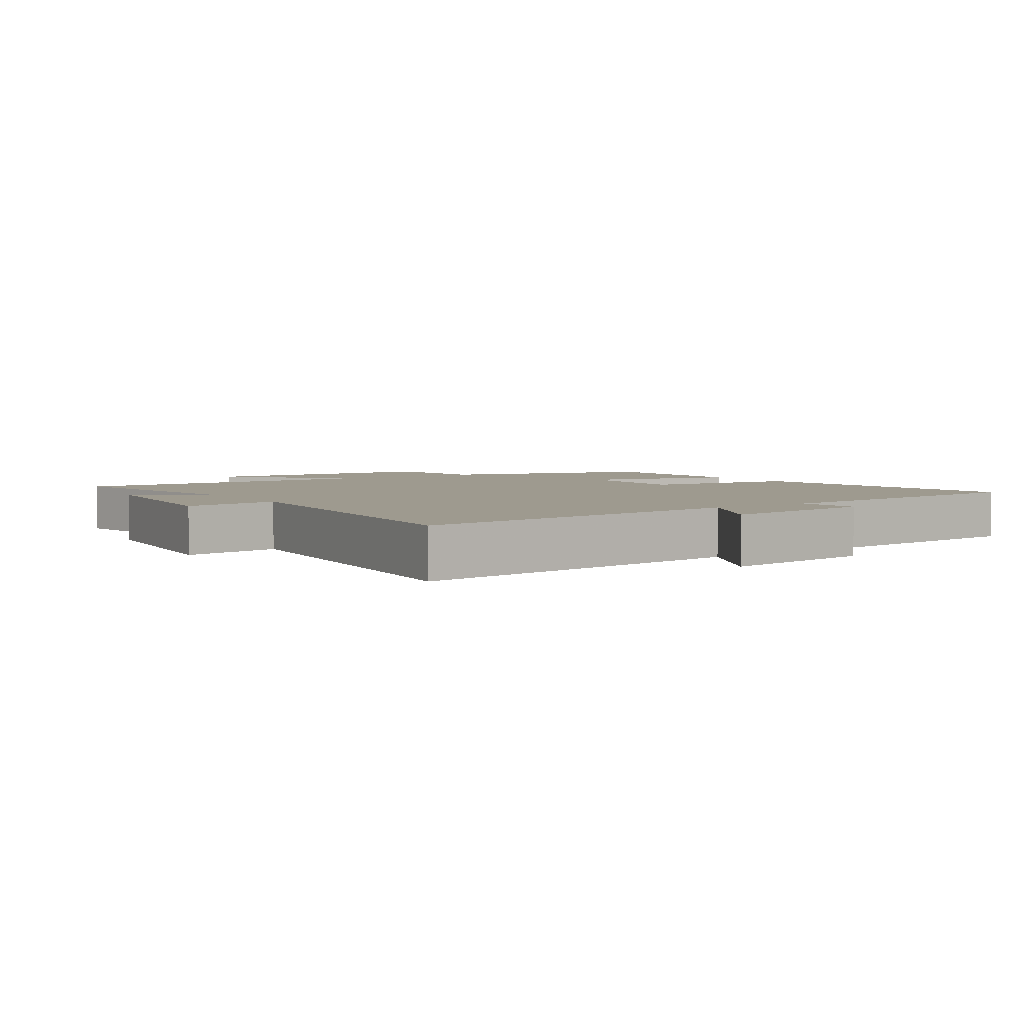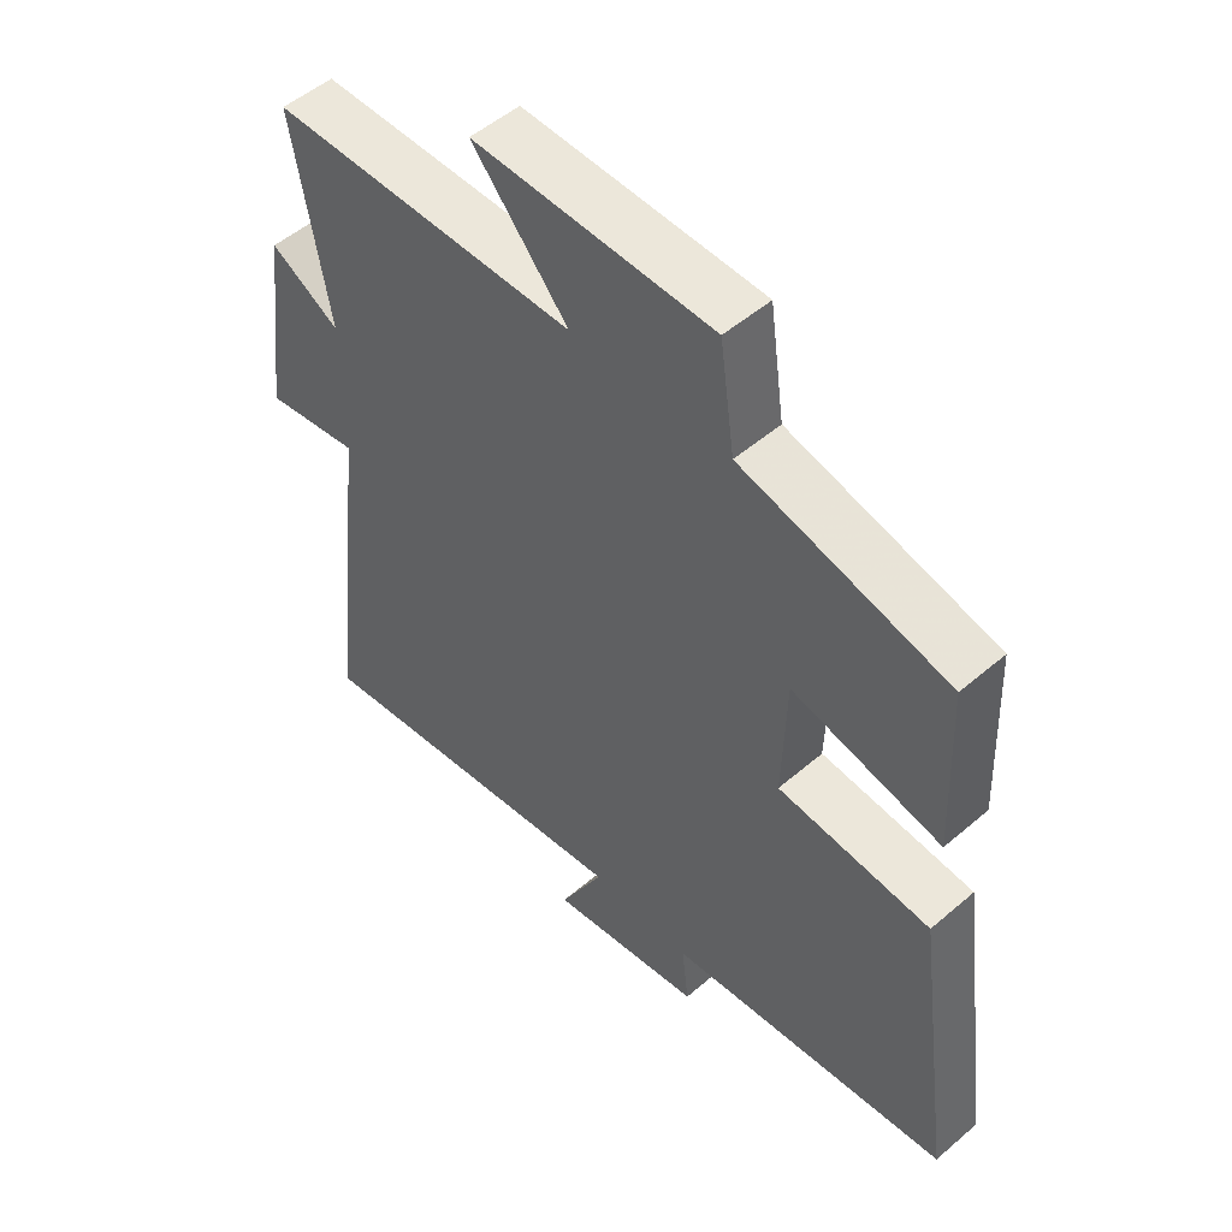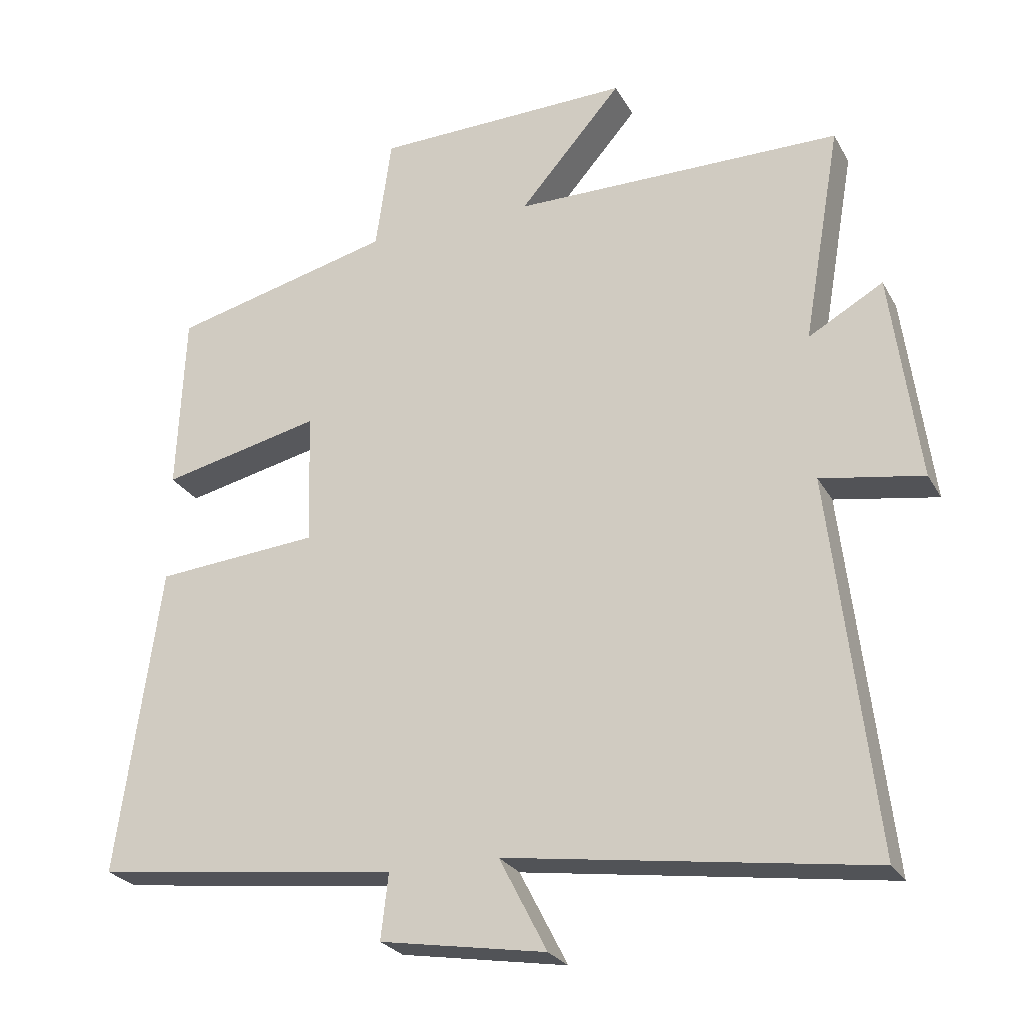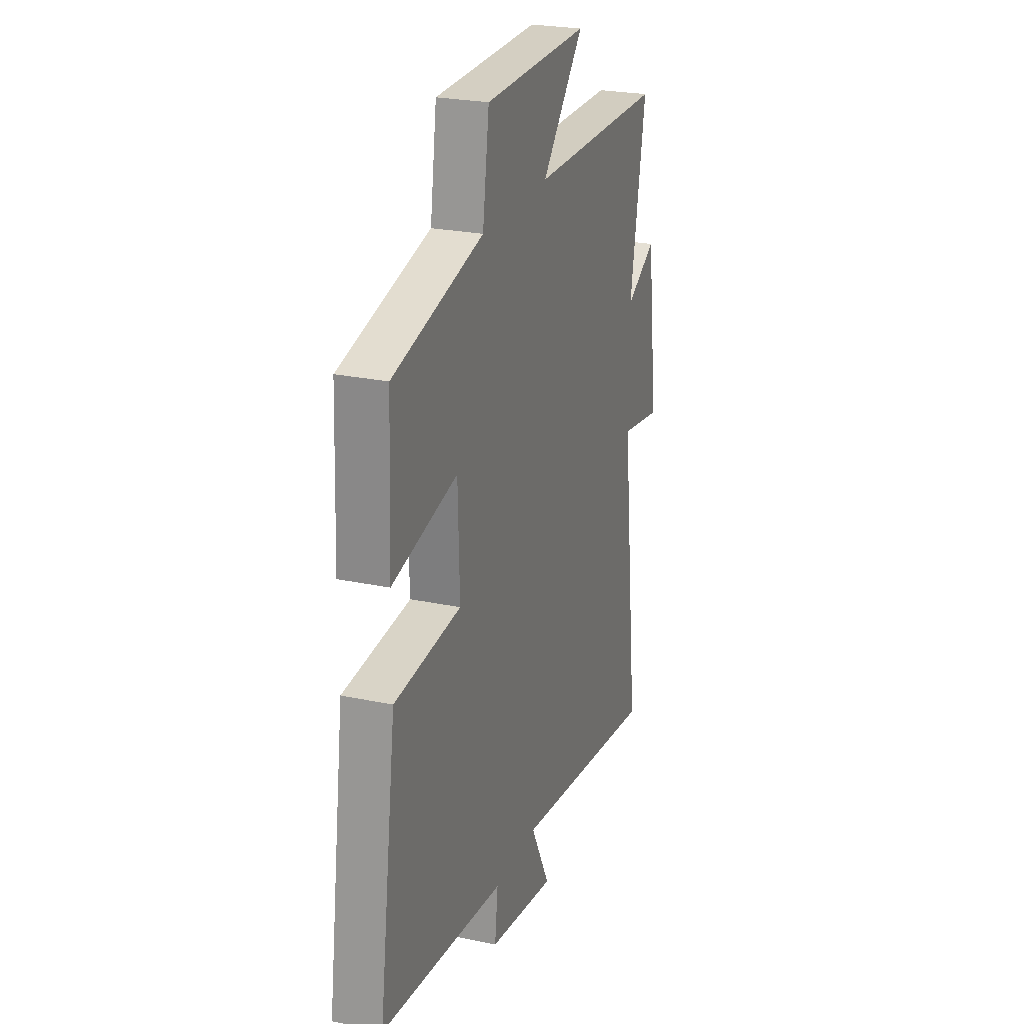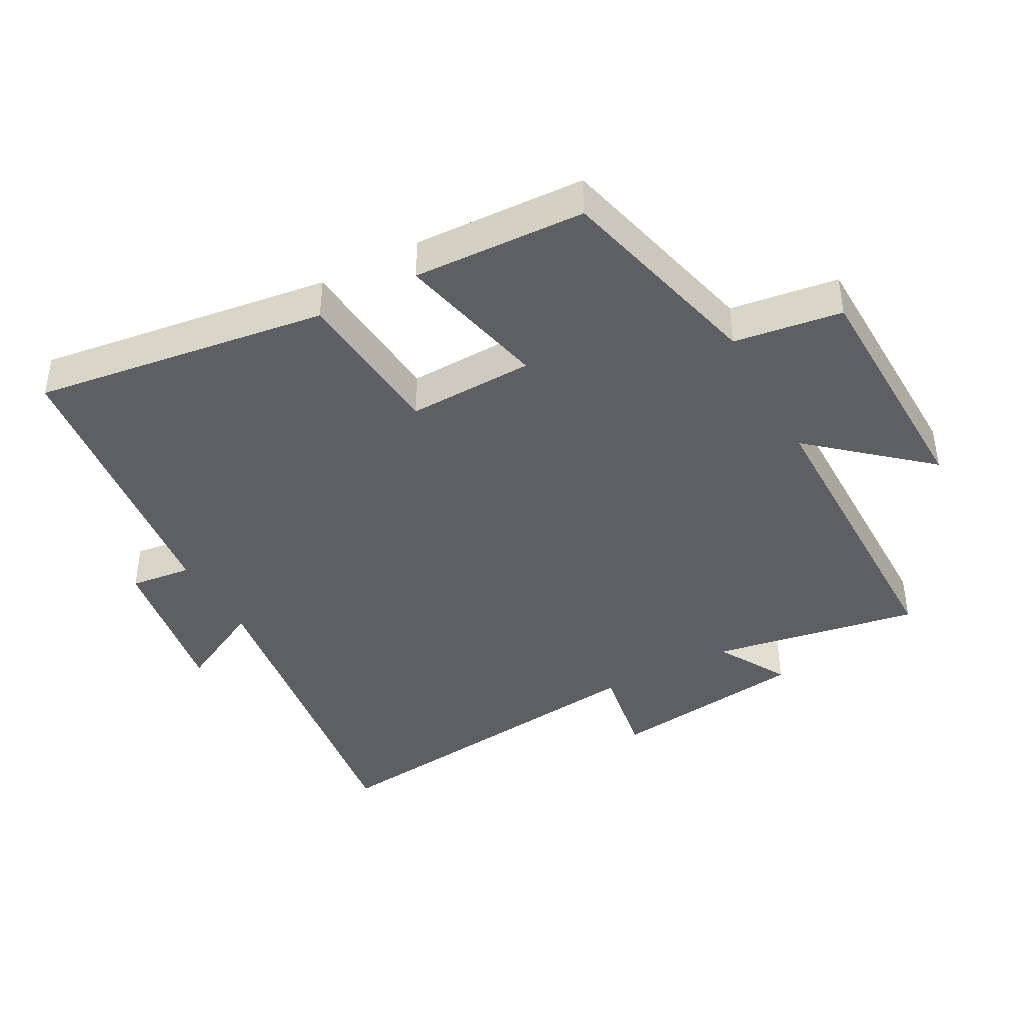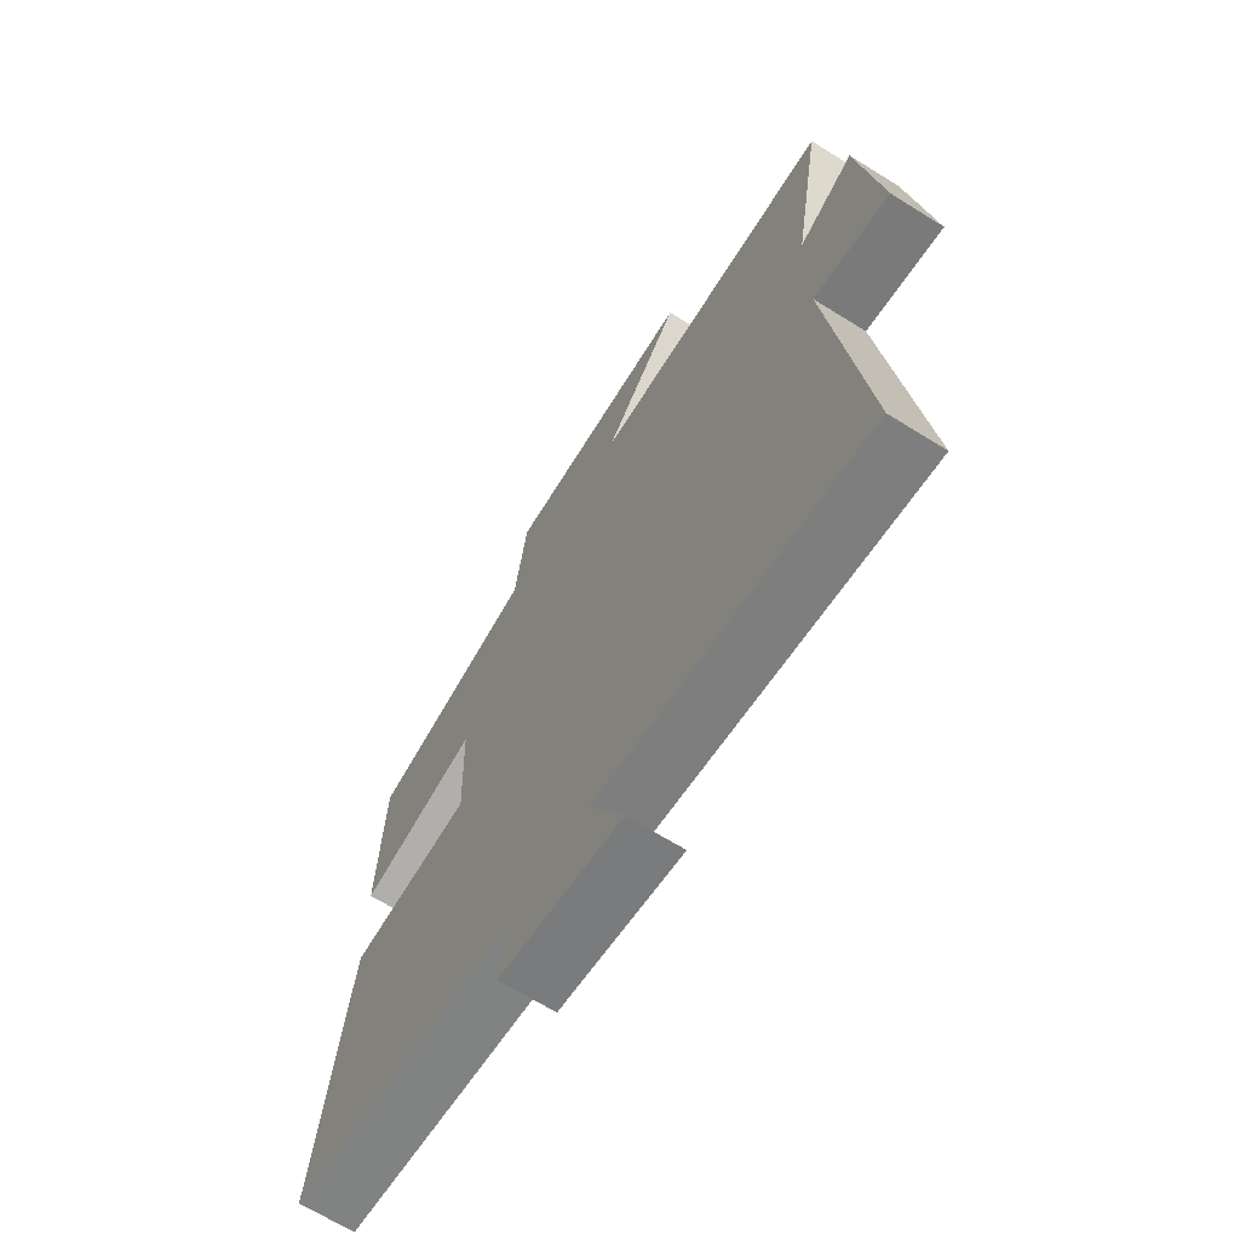
<metadata>
{"format":"obj","ext":"obj","renderer":"f3d","projection":"perspective","resolution":1024,"background":"white","views":[{"elev":3.8,"azim":146.4,"up":"+Y"},{"elev":51.7,"azim":-132.9,"up":"+Z"},{"elev":-25.6,"azim":23.3,"up":"+Z"},{"elev":24.7,"azim":-70.8,"up":"+Z"},{"elev":-41.3,"azim":-61.4,"up":"+Y"},{"elev":-67.0,"azim":58.0,"up":"+Z"}]}
</metadata>
<code>
v 0.555 0.07 0.497
v 0.5 0.07 0.182
v 0.608 0.07 0.243
v 0.648 0.07 -0.059
v 0.5 0.07 -0.034
v 0.563 0.07 -0.575
v 0.039 0.07 -0.5
v 0.108 0.07 -0.634
v -0.132 0.07 -0.594
v -0.121 0.07 -0.5
v -0.562 0.07 -0.446
v -0.5 0.07 0
v -0.263 0.07 0.02
v -0.269 0.07 0.212
v -0.5 0.07 0.16
v -0.489 0.07 0.421
v -0.168 0.07 0.5
v -0.145 0.07 0.663
v 0.227 0.07 0.671
v 0.078 0.07 0.5
v 0.555 0 0.497
v 0.5 0 0.182
v 0.608 0 0.243
v 0.648 0 -0.059
v 0.5 0 -0.034
v 0.563 0 -0.575
v 0.039 0 -0.5
v 0.108 0 -0.634
v -0.132 0 -0.594
v -0.121 0 -0.5
v -0.562 0 -0.446
v -0.5 0 0
v -0.263 0 0.02
v -0.269 0 0.212
v -0.5 0 0.16
v -0.489 0 0.421
v -0.168 0 0.5
v -0.145 0 0.663
v 0.227 0 0.671
v 0.078 0 0.5
f 17 18 19 20
f 17 20 1 2
f 14 15 16 17
f 13 14 17 2
f 10 11 12 13
f 10 13 2
f 7 8 9 10
f 7 10 2 3
f 5 6 7
f 5 7 3
f 3 4 5
f 40 39 38 37
f 22 21 40 37
f 37 36 35 34
f 22 37 34 33
f 33 32 31 30
f 22 33 30
f 30 29 28 27
f 23 22 30 27
f 27 26 25
f 23 27 25
f 25 24 23
f 1 21 22 2
f 2 22 23 3
f 3 23 24 4
f 4 24 25 5
f 5 25 26 6
f 6 26 27 7
f 7 27 28 8
f 8 28 29 9
f 9 29 30 10
f 10 30 31 11
f 11 31 32 12
f 12 32 33 13
f 13 33 34 14
f 14 34 35 15
f 15 35 36 16
f 16 36 37 17
f 17 37 38 18
f 18 38 39 19
f 19 39 40 20
f 20 40 21 1

</code>
